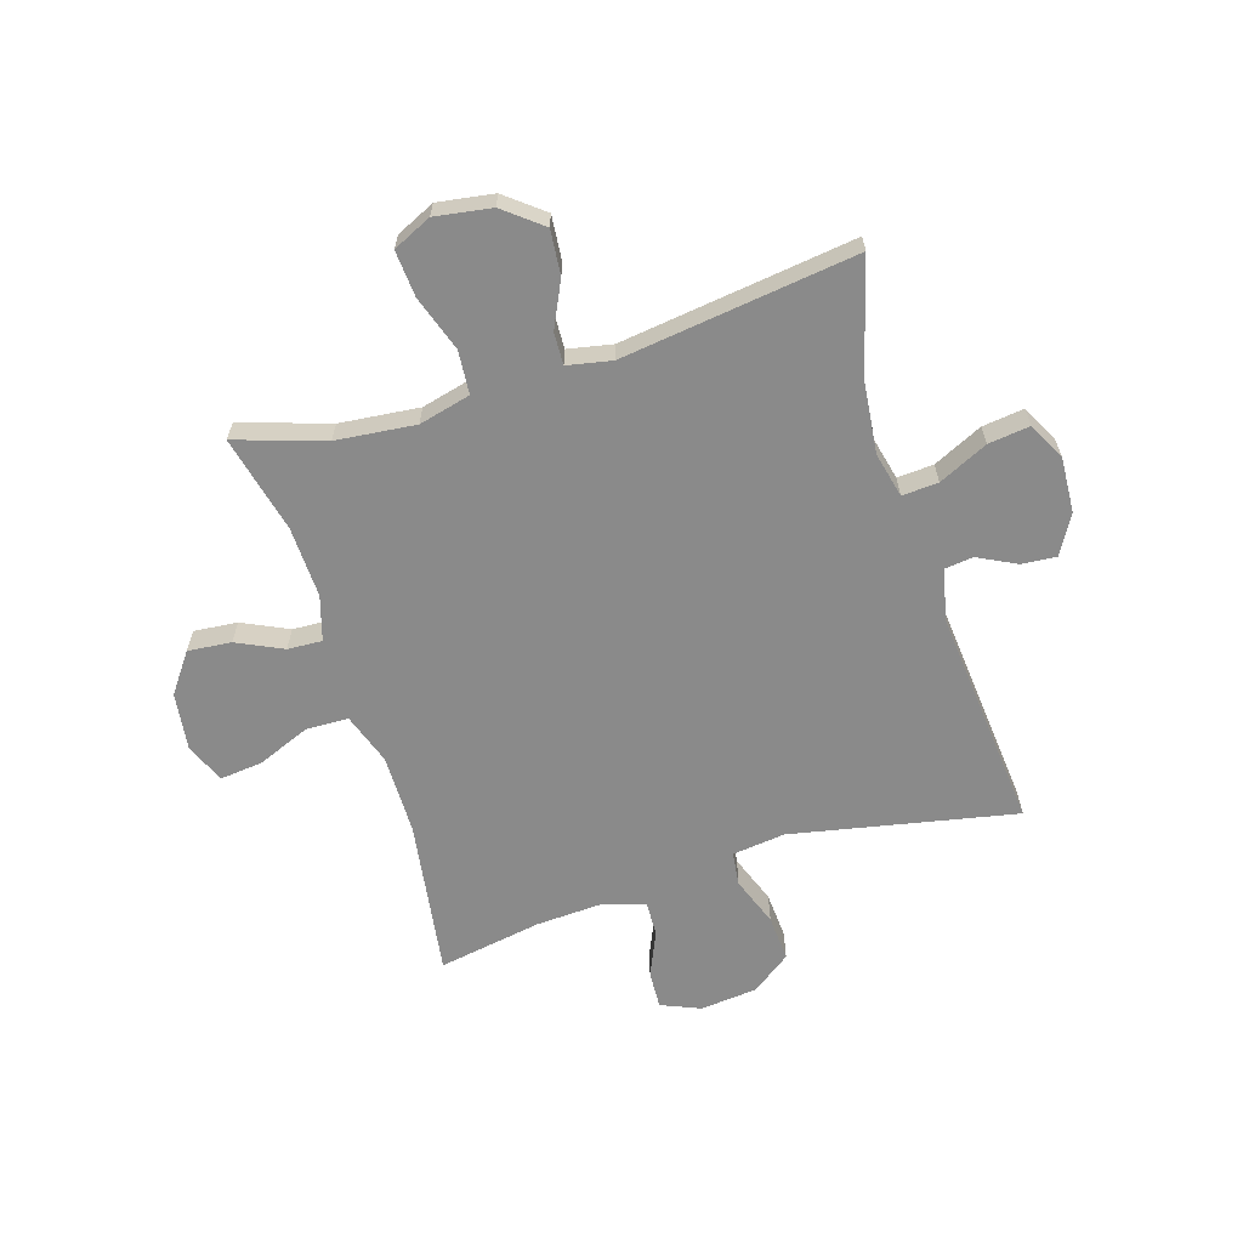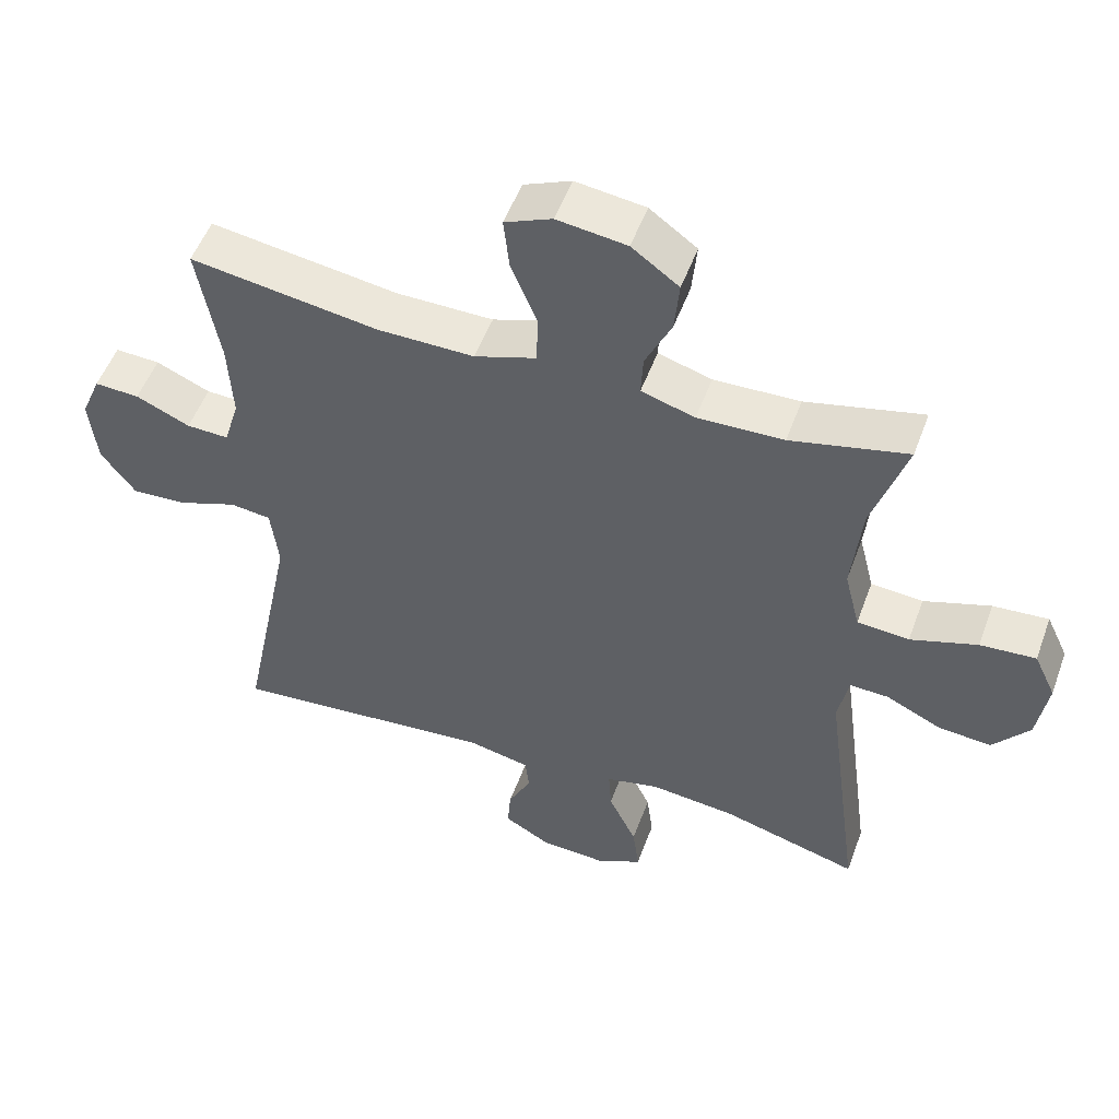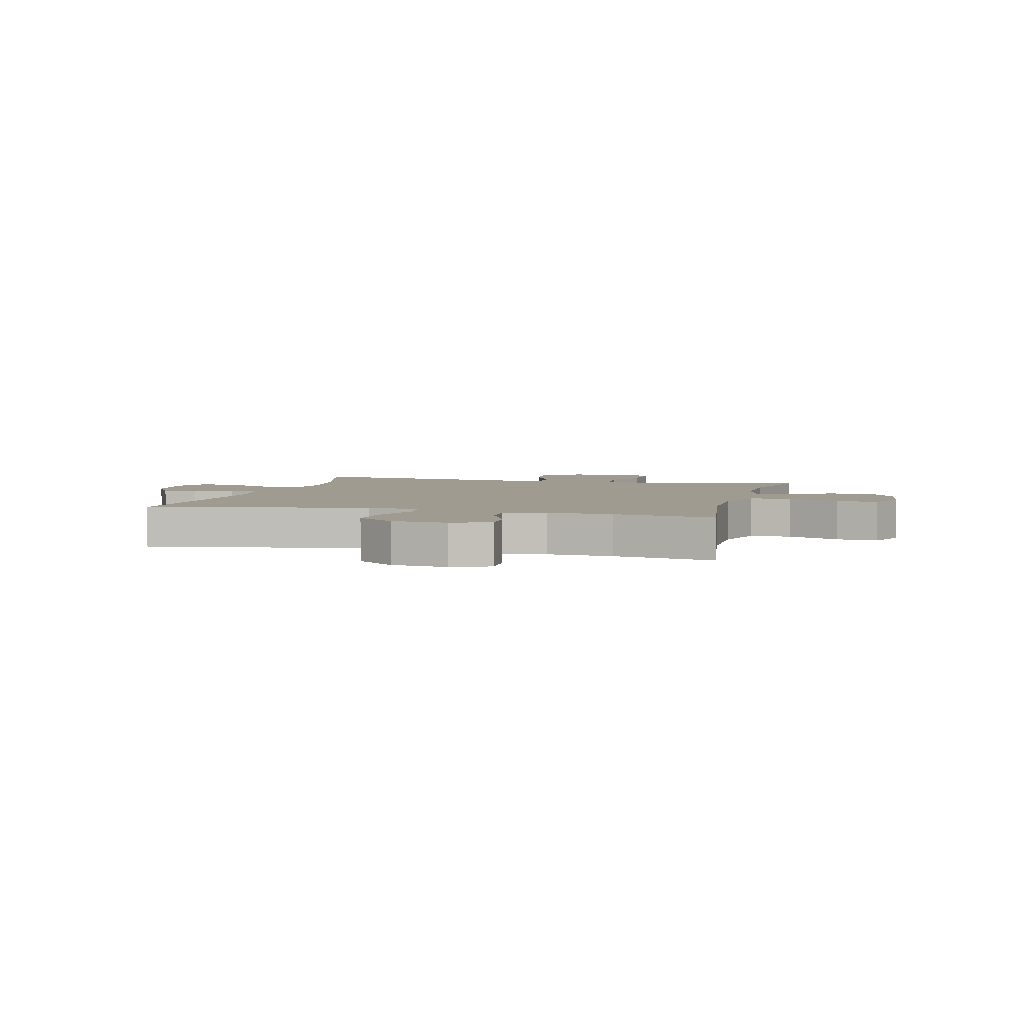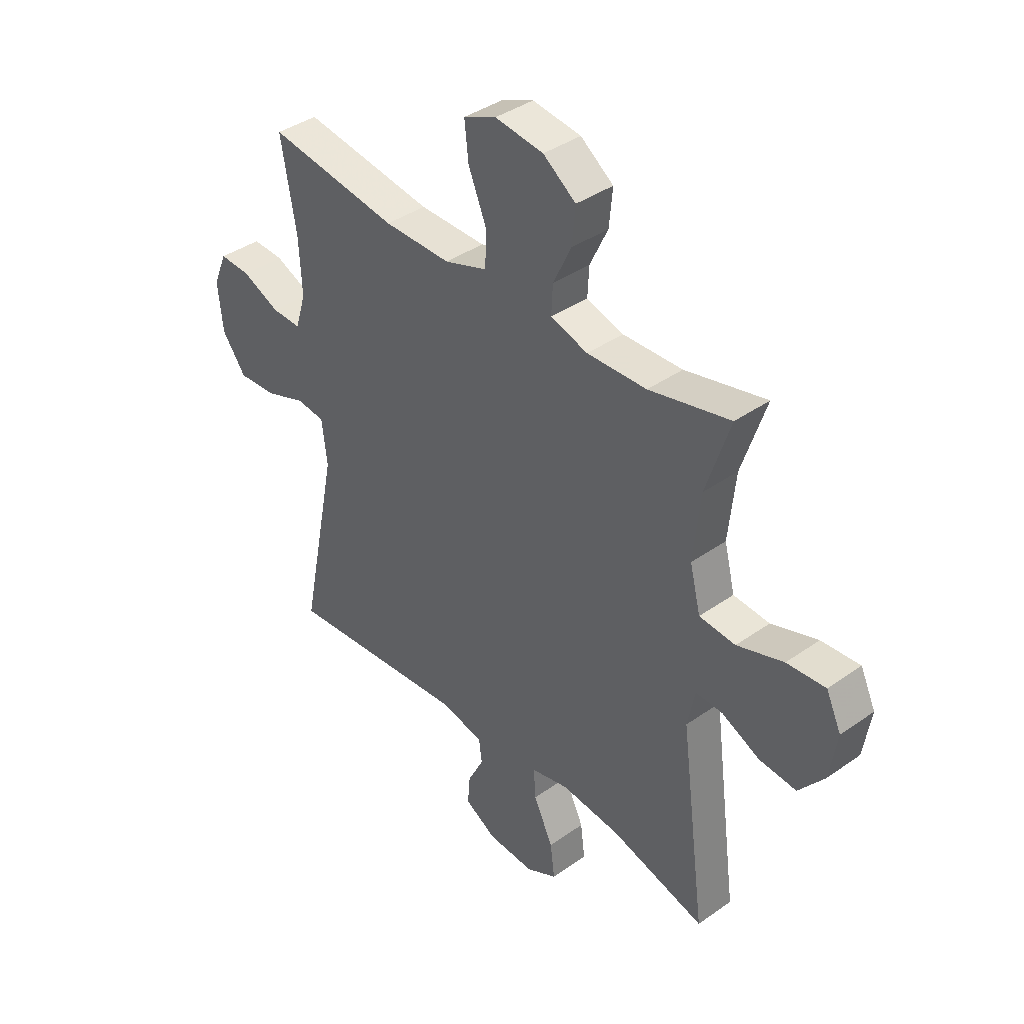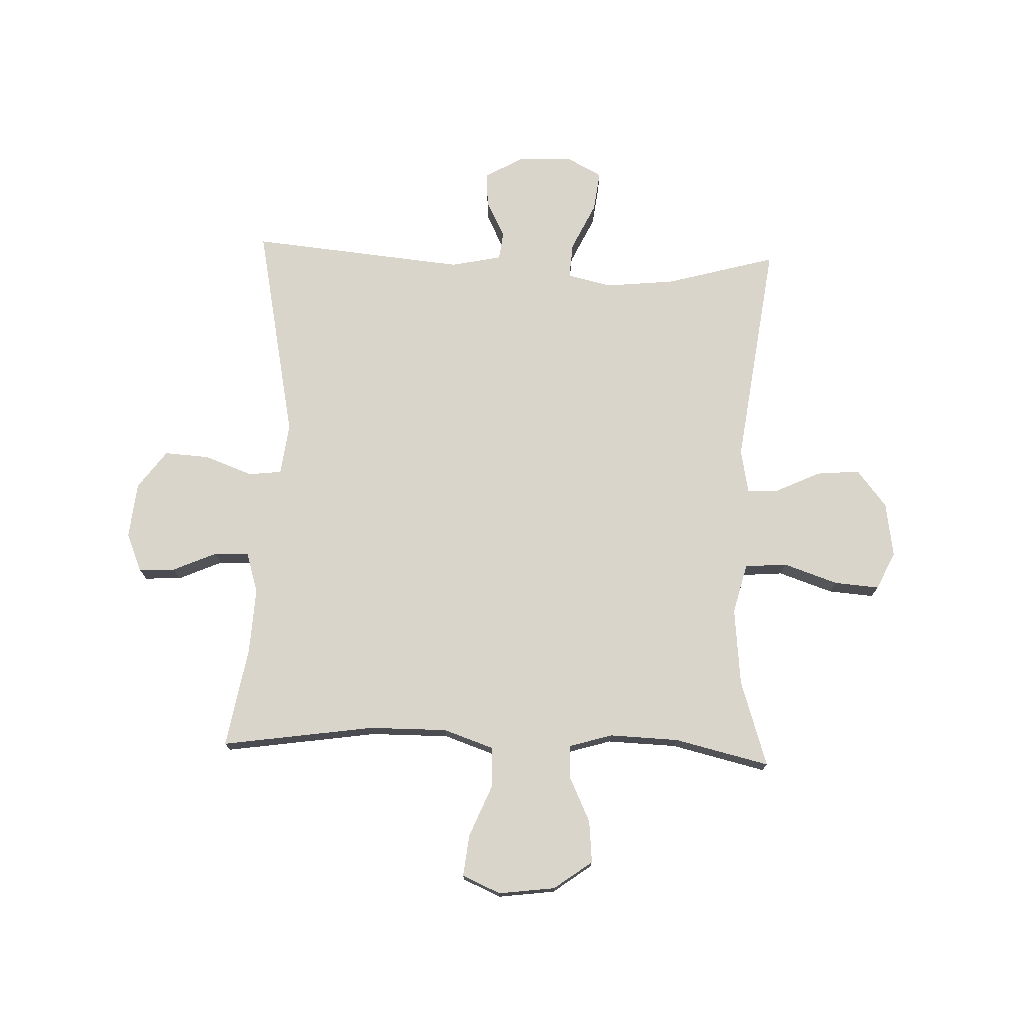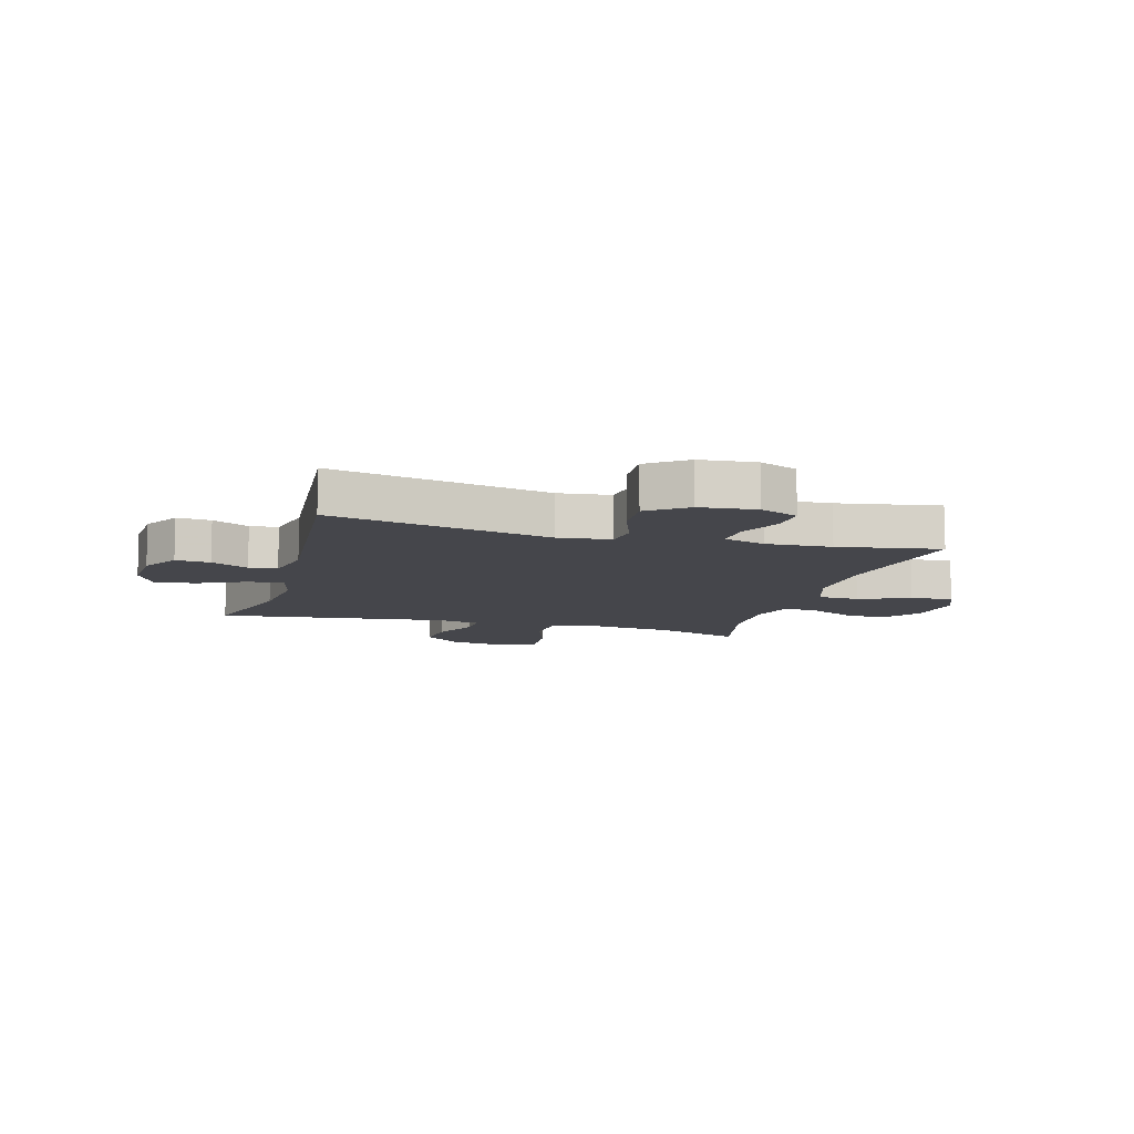
<metadata>
{"format":"obj","ext":"obj","renderer":"f3d","projection":"perspective","resolution":1024,"background":"white","views":[{"elev":-63.4,"azim":107.3,"up":"+Y"},{"elev":52.3,"azim":19.9,"up":"+Z"},{"elev":4.1,"azim":-75.6,"up":"+Y"},{"elev":39.2,"azim":48.6,"up":"+Z"},{"elev":74.5,"azim":2.2,"up":"+Y"},{"elev":-10.0,"azim":-106.0,"up":"+Y"}]}
</metadata>
<code>
v 0.5 0.07 -0.5
v 0.307 0.07 -0.446
v 0.184 0.07 -0.433
v 0.107 0.07 -0.451
v 0.111 0.07 -0.513
v 0.151 0.07 -0.597
v 0.16 0.07 -0.668
v 0.097 0.07 -0.701
v 0.001 0.07 -0.696
v -0.065 0.07 -0.658
v -0.06 0.07 -0.598
v -0.027 0.07 -0.533
v -0.033 0.07 -0.484
v -0.122 0.07 -0.465
v -0.5 0.07 -0.5
v -0.423 0.07 -0.118
v -0.434 0.07 -0.027
v -0.492 0.07 -0.02
v -0.576 0.07 -0.051
v -0.655 0.07 -0.056
v -0.704 0.07 0.011
v -0.714 0.07 0.109
v -0.686 0.07 0.176
v -0.622 0.07 0.173
v -0.545 0.07 0.139
v -0.485 0.07 0.137
v -0.463 0.07 0.209
v -0.469 0.07 0.323
v -0.5 0.07 0.5
v -0.232 0.07 0.46
v -0.095 0.07 0.459
v -0.007 0.07 0.489
v -0.005 0.07 0.561
v -0.042 0.07 0.651
v -0.05 0.07 0.724
v 0.017 0.07 0.753
v 0.116 0.07 0.74
v 0.183 0.07 0.691
v 0.176 0.07 0.617
v 0.139 0.07 0.539
v 0.136 0.07 0.48
v 0.212 0.07 0.457
v 0.334 0.07 0.461
v 0.5 0.07 0.5
v 0.451 0.07 0.349
v 0.437 0.07 0.213
v 0.459 0.07 0.125
v 0.533 0.07 0.119
v 0.628 0.07 0.151
v 0.707 0.07 0.157
v 0.738 0.07 0.091
v 0.723 0.07 -0.005
v 0.671 0.07 -0.07
v 0.595 0.07 -0.063
v 0.517 0.07 -0.026
v 0.462 0.07 -0.024
v 0.447 0.07 -0.1
v 0.5 0 -0.5
v 0.307 0 -0.446
v 0.184 0 -0.433
v 0.107 0 -0.451
v 0.111 0 -0.513
v 0.151 0 -0.597
v 0.16 0 -0.668
v 0.097 0 -0.701
v 0.001 0 -0.696
v -0.065 0 -0.658
v -0.06 0 -0.598
v -0.027 0 -0.533
v -0.033 0 -0.484
v -0.122 0 -0.465
v -0.5 0 -0.5
v -0.423 0 -0.118
v -0.434 0 -0.027
v -0.492 0 -0.02
v -0.576 0 -0.051
v -0.655 0 -0.056
v -0.704 0 0.011
v -0.714 0 0.109
v -0.686 0 0.176
v -0.622 0 0.173
v -0.545 0 0.139
v -0.485 0 0.137
v -0.463 0 0.209
v -0.469 0 0.323
v -0.5 0 0.5
v -0.232 0 0.46
v -0.095 0 0.459
v -0.007 0 0.489
v -0.005 0 0.561
v -0.042 0 0.651
v -0.05 0 0.724
v 0.017 0 0.753
v 0.116 0 0.74
v 0.183 0 0.691
v 0.176 0 0.617
v 0.139 0 0.539
v 0.136 0 0.48
v 0.212 0 0.457
v 0.334 0 0.461
v 0.5 0 0.5
v 0.451 0 0.349
v 0.437 0 0.213
v 0.459 0 0.125
v 0.533 0 0.119
v 0.628 0 0.151
v 0.707 0 0.157
v 0.738 0 0.091
v 0.723 0 -0.005
v 0.671 0 -0.07
v 0.595 0 -0.063
v 0.517 0 -0.026
v 0.462 0 -0.024
v 0.447 0 -0.1
f 53 54 55
f 52 53 55
f 51 52 55
f 50 51 55
f 49 50 55
f 48 49 55
f 47 48 55 56
f 46 47 56 57
f 43 44 45
f 42 43 45 46
f 41 42 46 57
f 38 39 40
f 37 38 40
f 36 37 40
f 35 36 40
f 34 35 40
f 33 34 40
f 32 33 40 41
f 57 1 2
f 41 57 2
f 32 41 2
f 31 32 2
f 28 29 30
f 31 2 3
f 30 31 3
f 28 30 3
f 27 28 3
f 23 24 25
f 22 23 25
f 21 22 25
f 20 21 25
f 19 20 25
f 18 19 25
f 17 18 25 26
f 14 15 16
f 13 14 16 17
f 10 11 12
f 9 10 12
f 8 9 12
f 7 8 12
f 6 7 12
f 5 6 12
f 4 5 12 13
f 27 3 4
f 26 27 4
f 17 26 4
f 4 13 17
f 112 111 110
f 112 110 109
f 112 109 108
f 112 108 107
f 112 107 106
f 112 106 105
f 113 112 105 104
f 114 113 104 103
f 102 101 100
f 103 102 100 99
f 114 103 99 98
f 97 96 95
f 97 95 94
f 97 94 93
f 97 93 92
f 97 92 91
f 97 91 90
f 98 97 90 89
f 59 58 114
f 59 114 98
f 59 98 89
f 59 89 88
f 87 86 85
f 60 59 88
f 60 88 87
f 60 87 85
f 60 85 84
f 82 81 80
f 82 80 79
f 82 79 78
f 82 78 77
f 82 77 76
f 82 76 75
f 83 82 75 74
f 73 72 71
f 74 73 71 70
f 69 68 67
f 69 67 66
f 69 66 65
f 69 65 64
f 69 64 63
f 69 63 62
f 70 69 62 61
f 61 60 84
f 61 84 83
f 61 83 74
f 74 70 61
f 1 58 59 2
f 2 59 60 3
f 3 60 61 4
f 4 61 62 5
f 5 62 63 6
f 6 63 64 7
f 7 64 65 8
f 8 65 66 9
f 9 66 67 10
f 10 67 68 11
f 11 68 69 12
f 12 69 70 13
f 13 70 71 14
f 14 71 72 15
f 15 72 73 16
f 16 73 74 17
f 17 74 75 18
f 18 75 76 19
f 19 76 77 20
f 20 77 78 21
f 21 78 79 22
f 22 79 80 23
f 23 80 81 24
f 24 81 82 25
f 25 82 83 26
f 26 83 84 27
f 27 84 85 28
f 28 85 86 29
f 29 86 87 30
f 30 87 88 31
f 31 88 89 32
f 32 89 90 33
f 33 90 91 34
f 34 91 92 35
f 35 92 93 36
f 36 93 94 37
f 37 94 95 38
f 38 95 96 39
f 39 96 97 40
f 40 97 98 41
f 41 98 99 42
f 42 99 100 43
f 43 100 101 44
f 44 101 102 45
f 45 102 103 46
f 46 103 104 47
f 47 104 105 48
f 48 105 106 49
f 49 106 107 50
f 50 107 108 51
f 51 108 109 52
f 52 109 110 53
f 53 110 111 54
f 54 111 112 55
f 55 112 113 56
f 56 113 114 57
f 57 114 58 1

</code>
